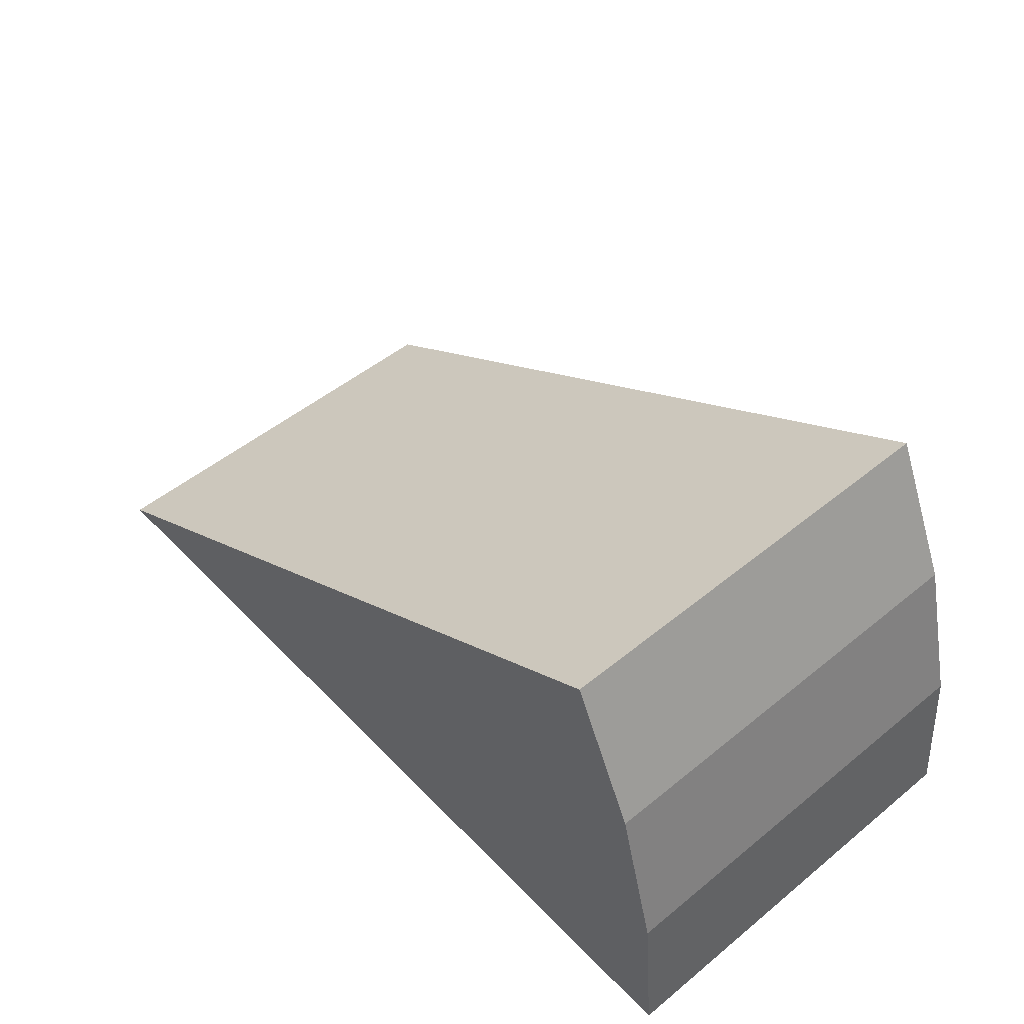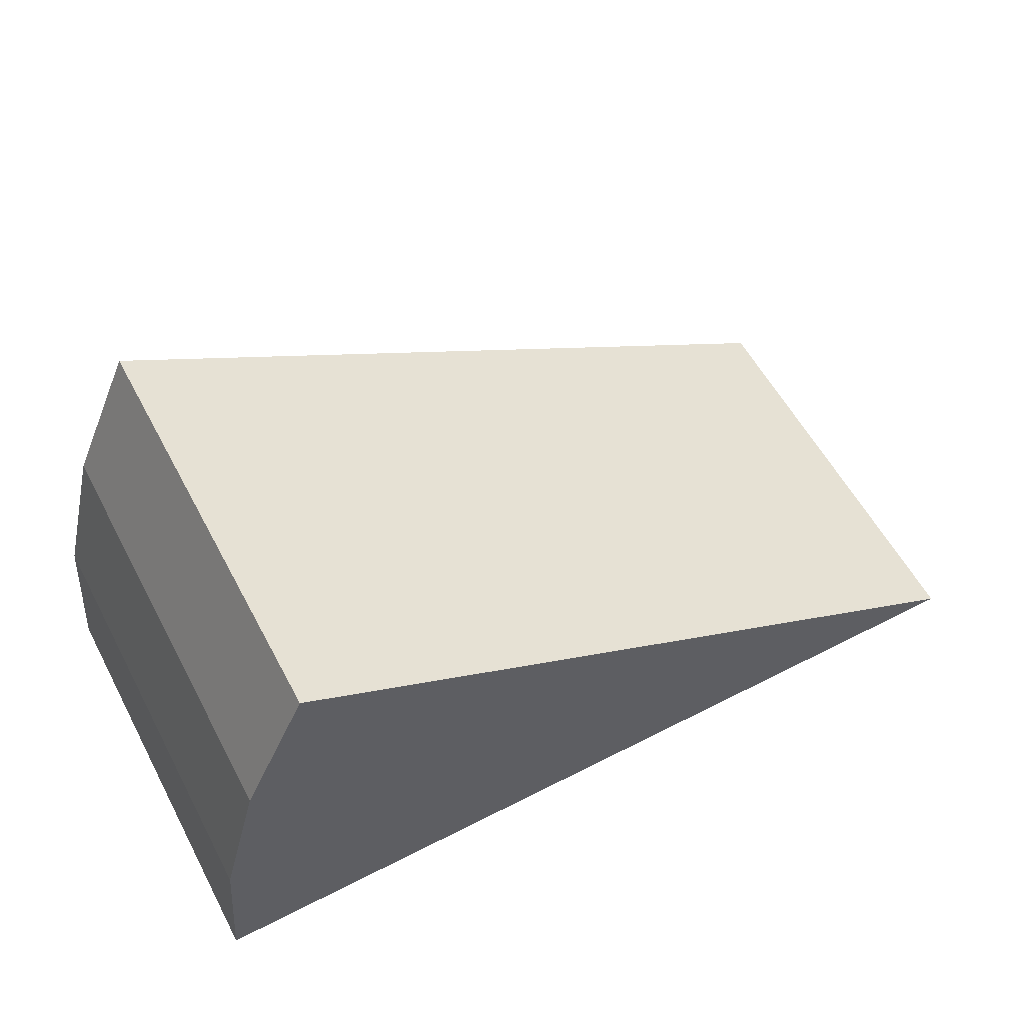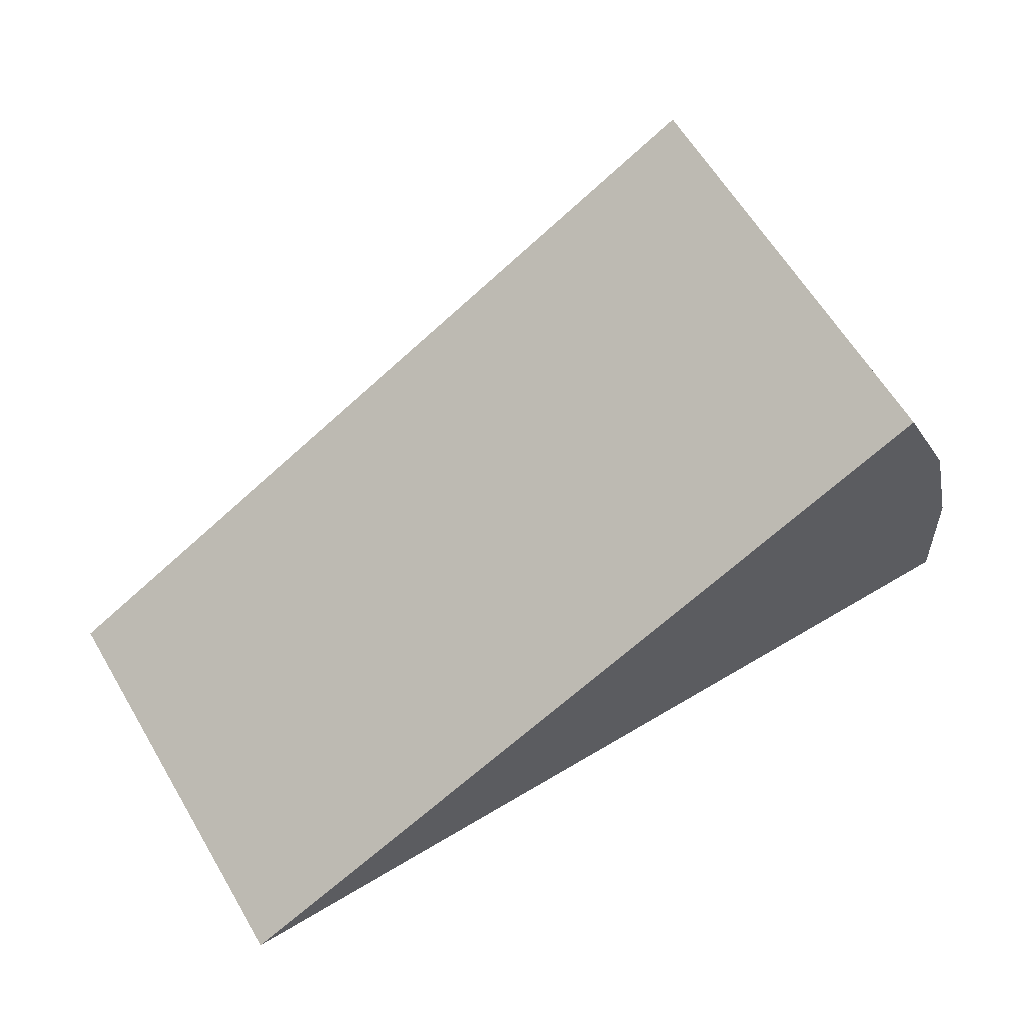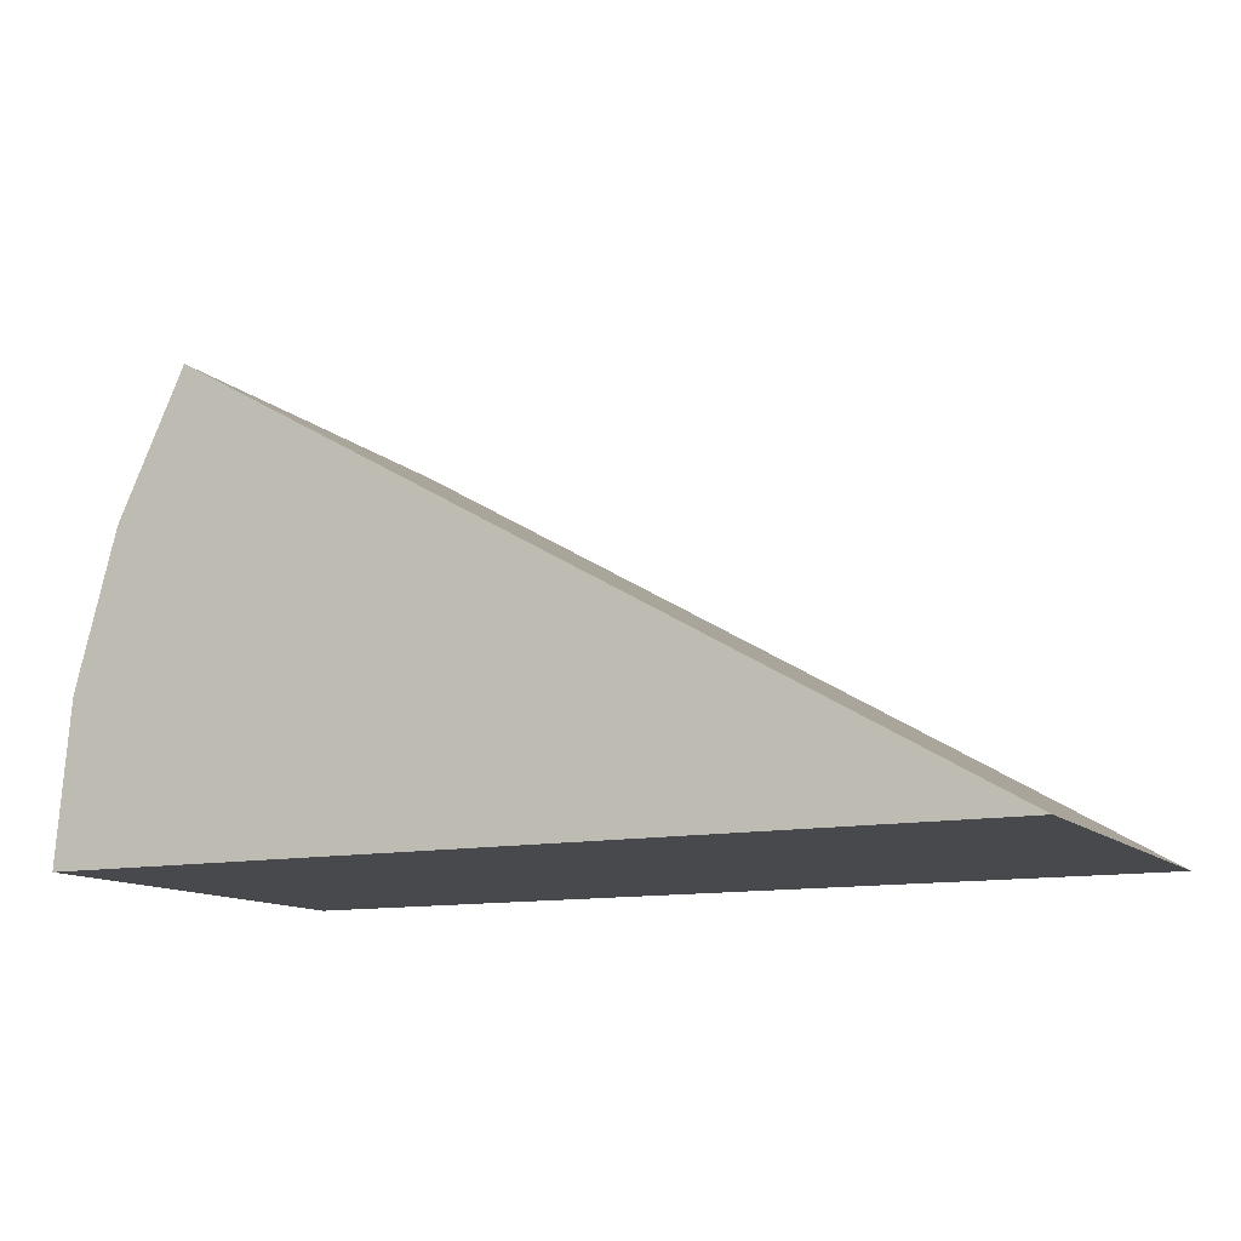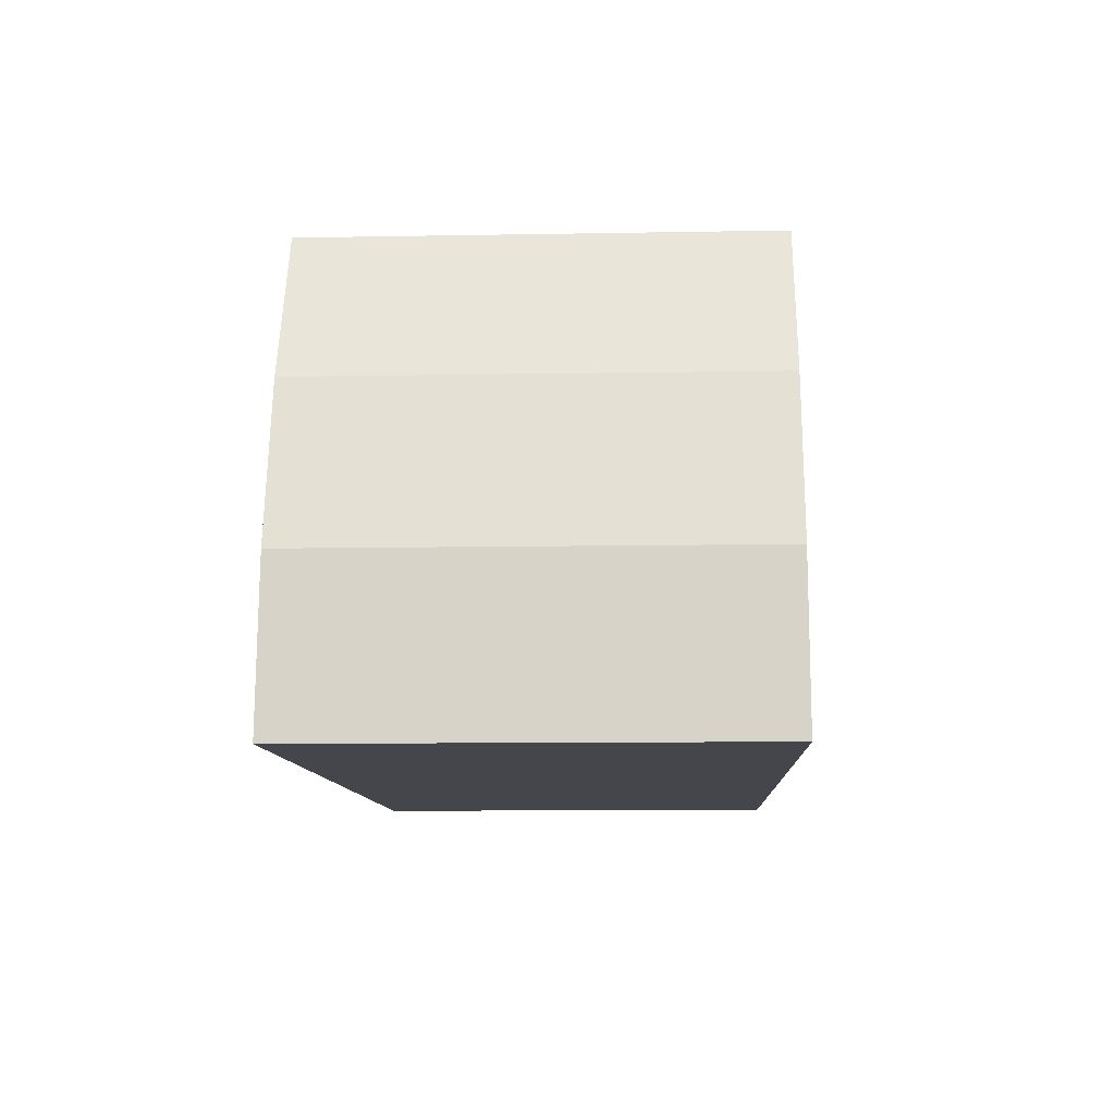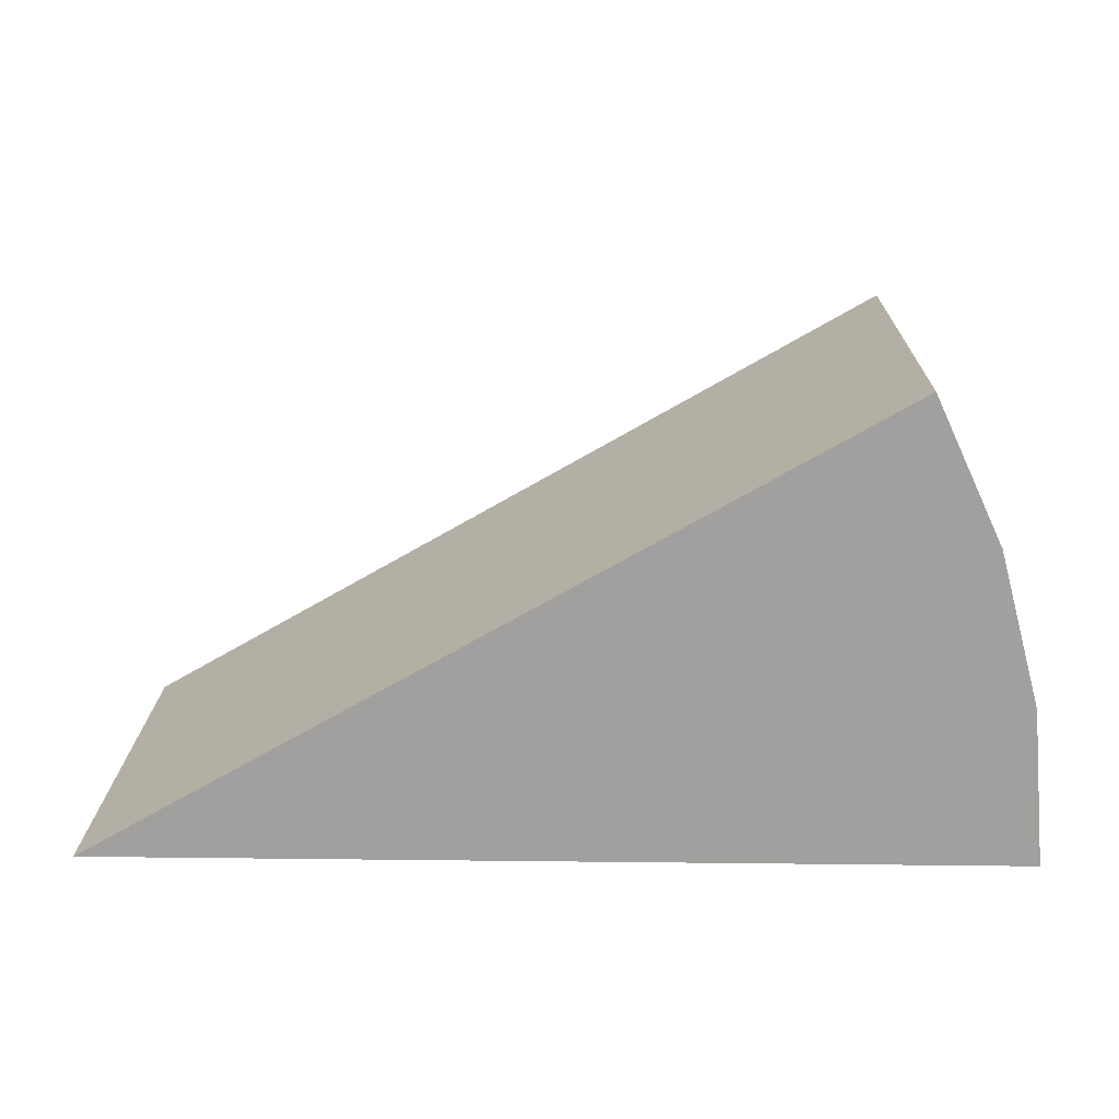
<metadata>
{"format":"obj","ext":"obj","renderer":"f3d","projection":"perspective","resolution":1024,"background":"white","views":[{"elev":50.1,"azim":-131.8,"up":"+Z"},{"elev":57.6,"azim":-28.0,"up":"+Z"},{"elev":63.2,"azim":149.0,"up":"+Z"},{"elev":-12.0,"azim":26.2,"up":"+Z"},{"elev":-10.1,"azim":-87.4,"up":"+Z"},{"elev":18.1,"azim":-178.7,"up":"+Z"}]}
</metadata>
<code>
o 円柱.001_円柱.003
v 0 -0.2398 0
v 0 0.2398 0
v -0.866 -0.2398 0.5
v -0.866 0.2398 0.5
v -0.9397 -0.2398 0.342
v -0.9397 0.2398 0.342
v -0.9848 -0.2398 0.1736
v -0.9848 0.2398 0.1736
v -1 -0.2398 0
v -1 0.2398 0
f 1 3 5
f 2 6 4
f 4 5 3
f 1 5 7
f 2 8 6
f 6 7 5
f 1 7 9
f 2 10 8
f 8 9 7
f 10 1 9
f 1 4 3
f 4 6 5
f 6 8 7
f 8 10 9
f 10 2 1
f 1 2 4

</code>
